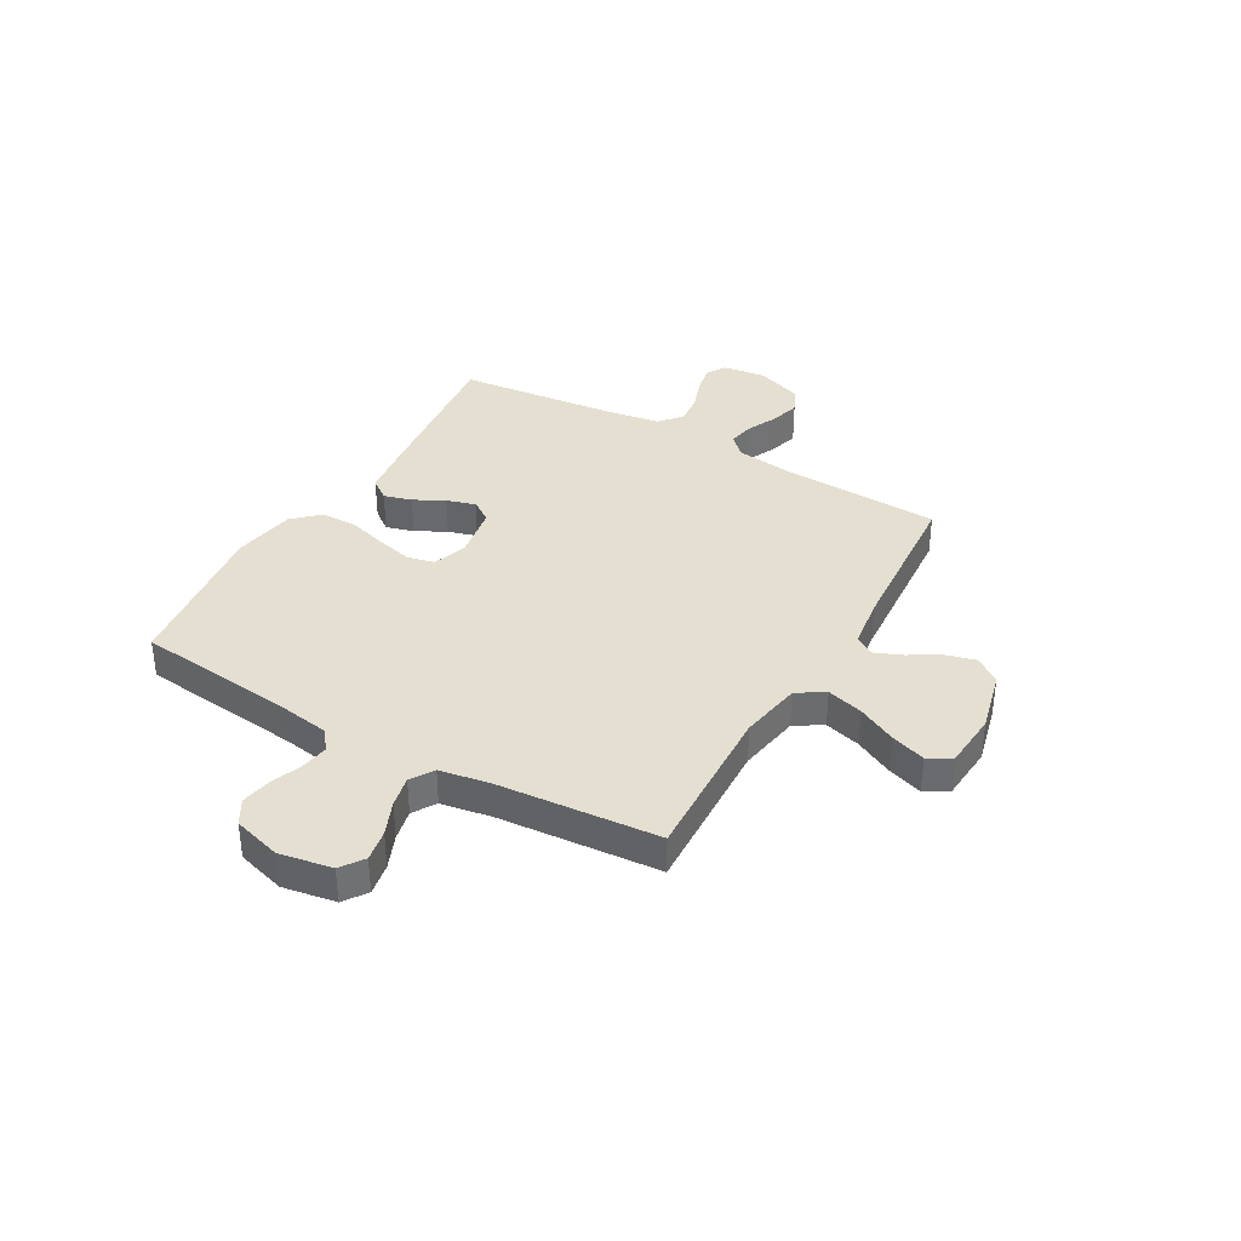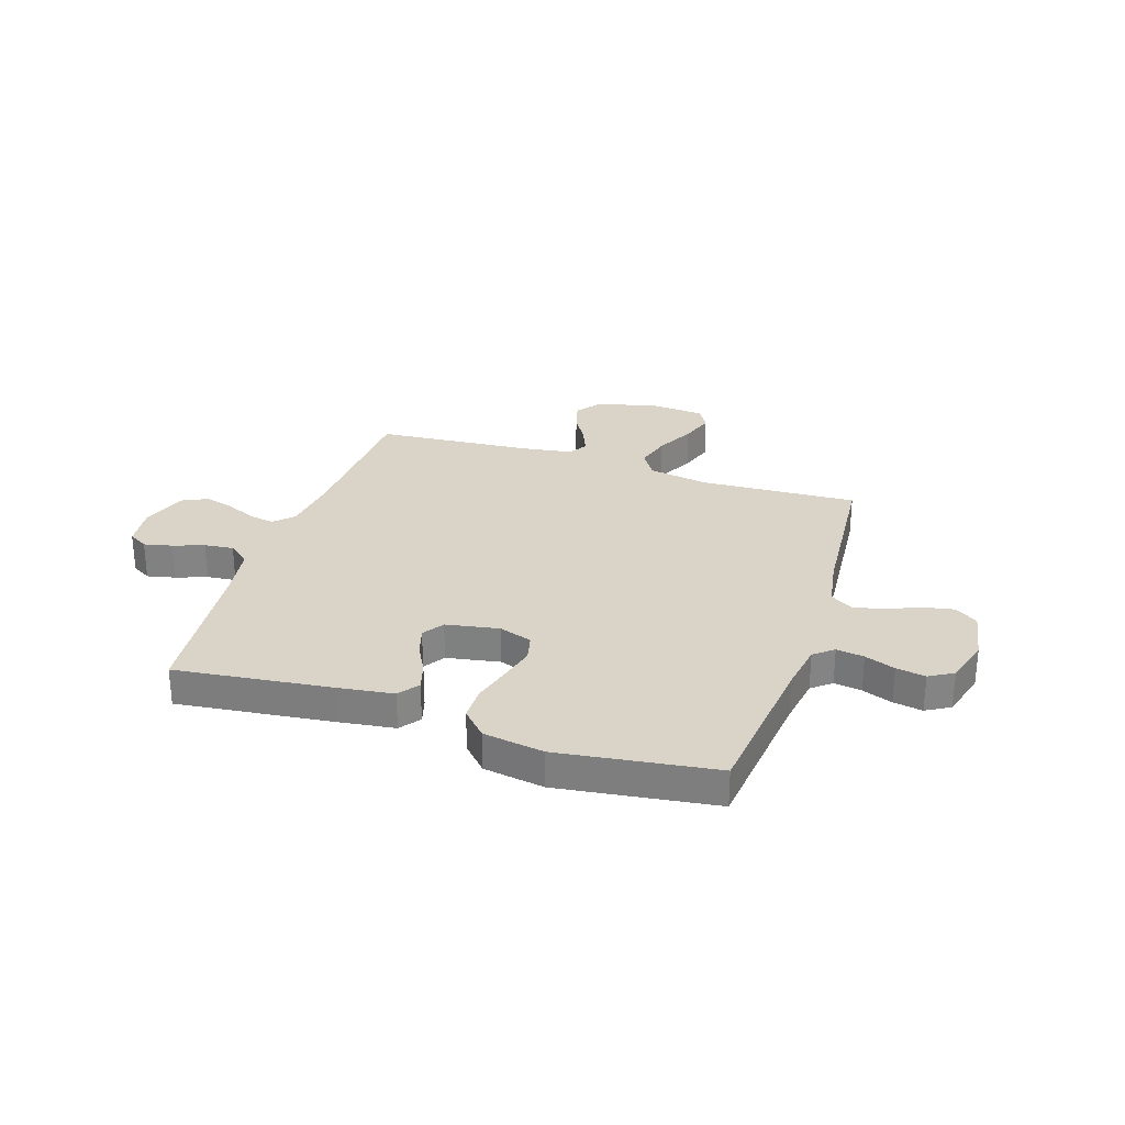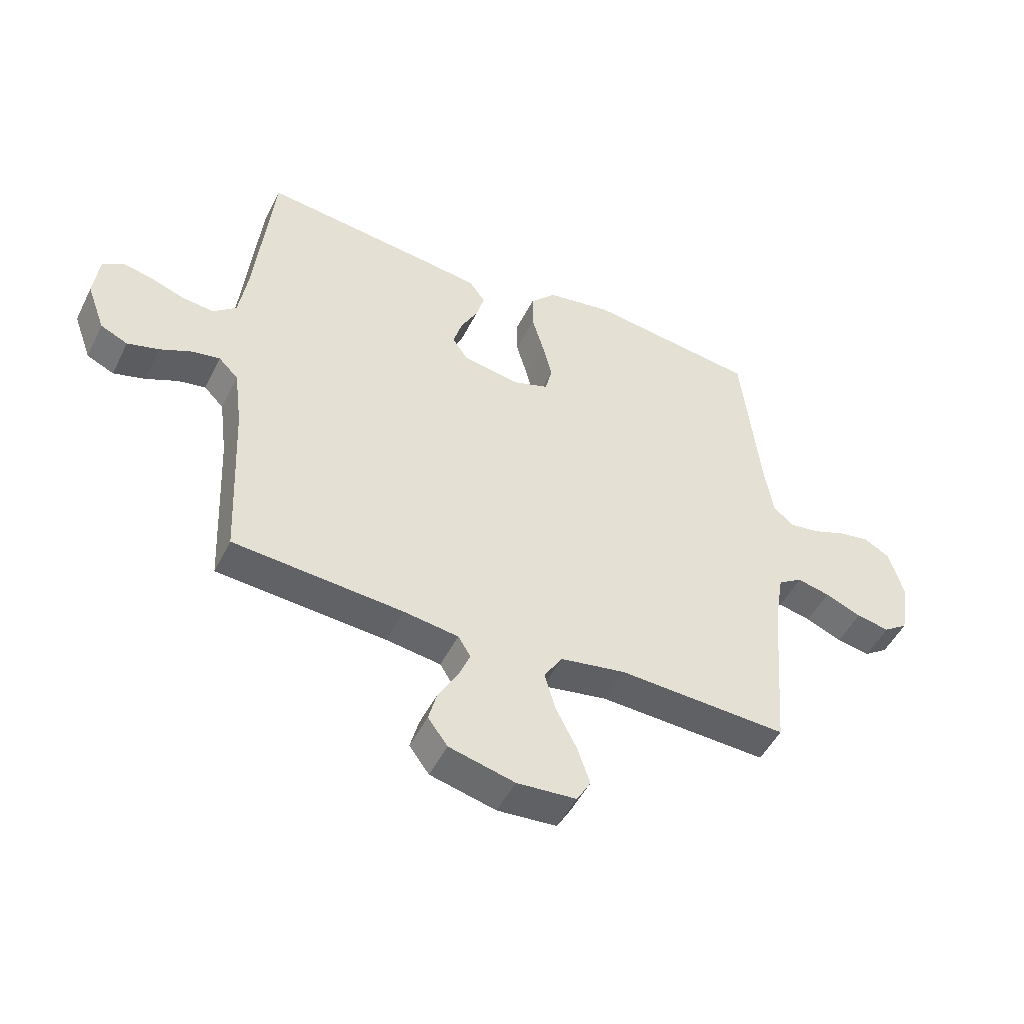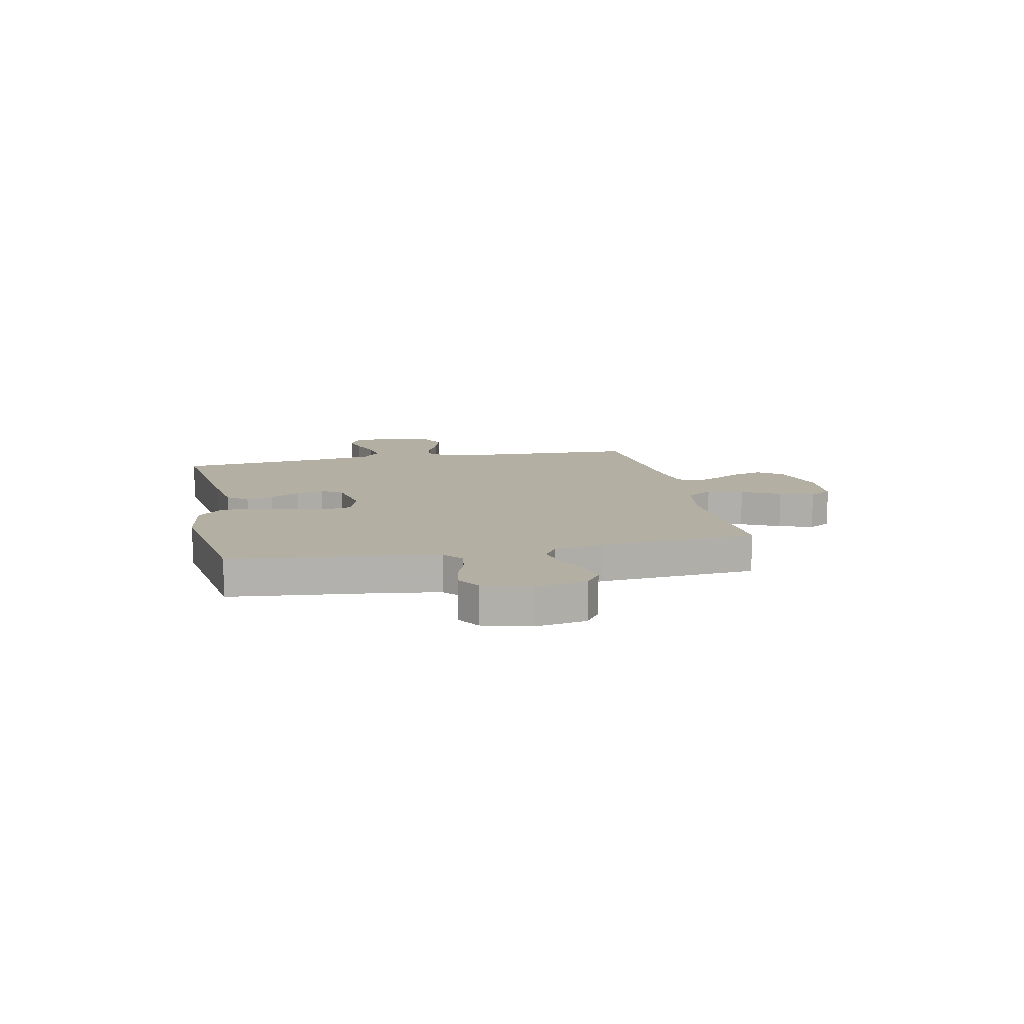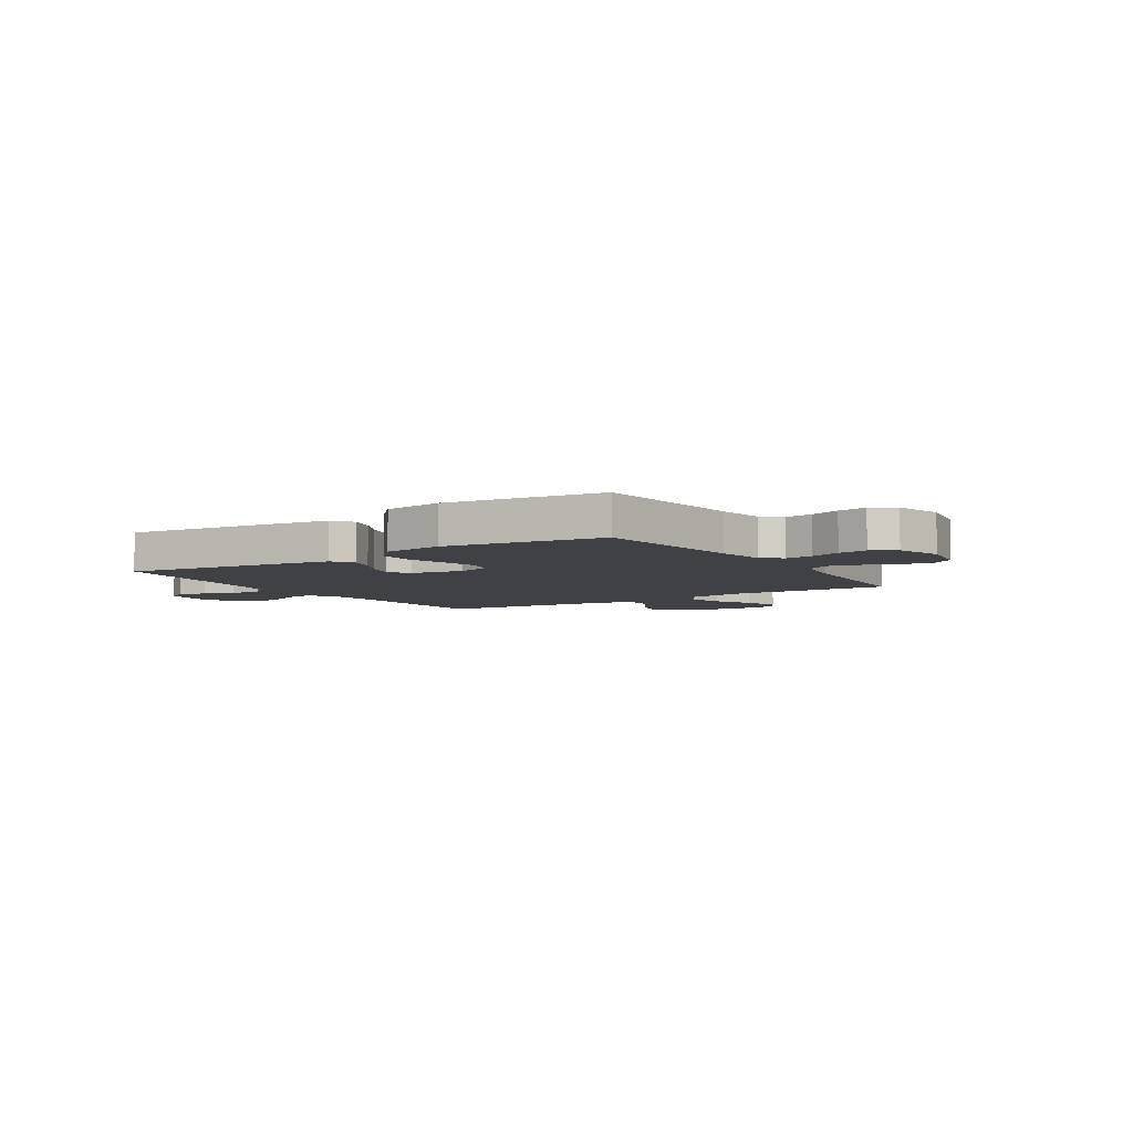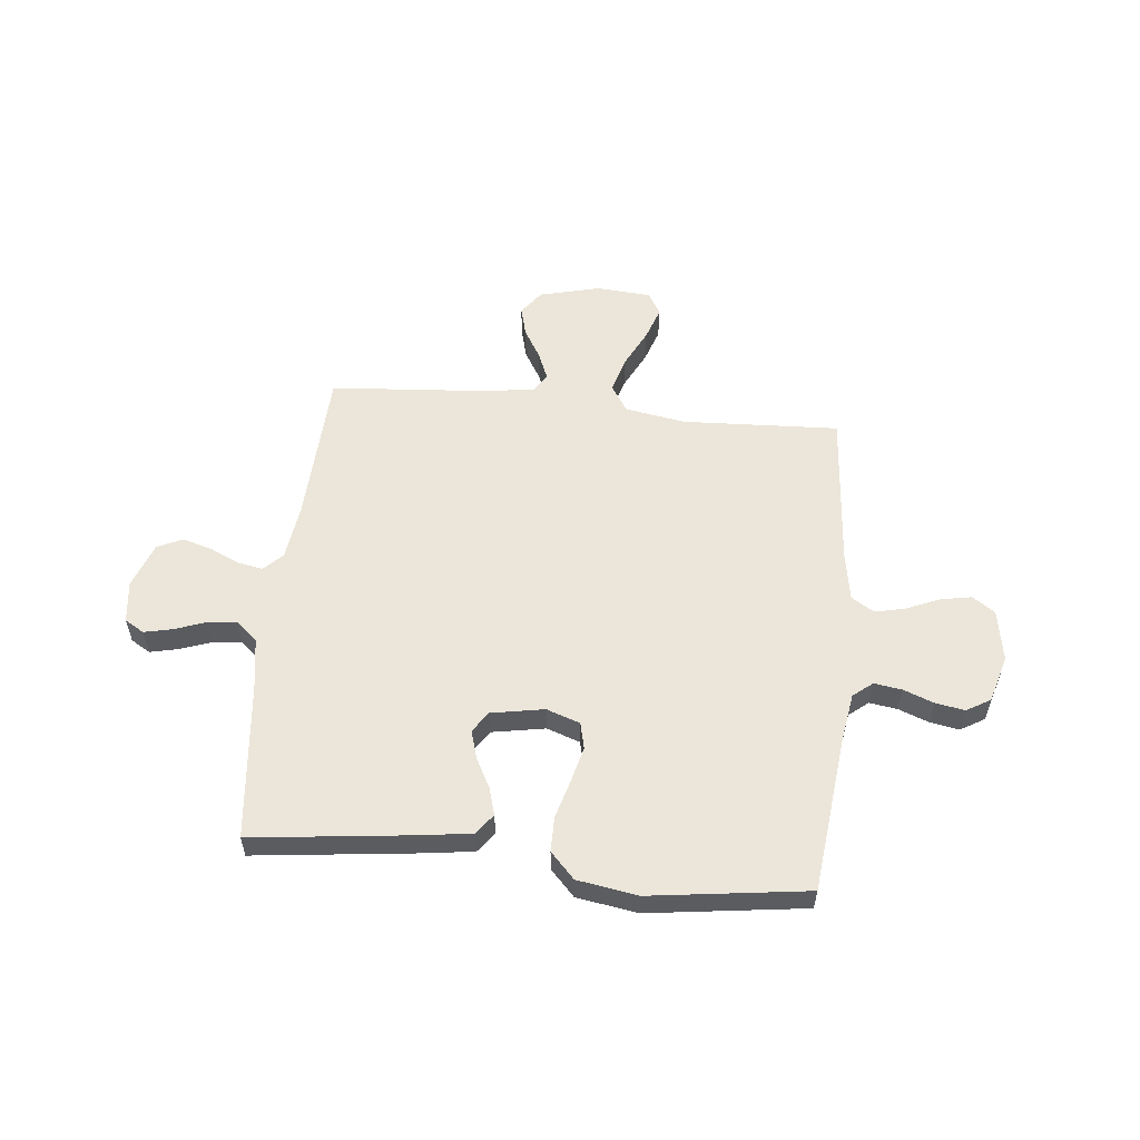
<metadata>
{"format":"obj","ext":"obj","renderer":"f3d","projection":"perspective","resolution":1024,"background":"white","views":[{"elev":36.6,"azim":119.8,"up":"+Y"},{"elev":28.8,"azim":18.0,"up":"+Y"},{"elev":-49.1,"azim":-25.7,"up":"+Z"},{"elev":11.2,"azim":77.9,"up":"+Y"},{"elev":-5.7,"azim":32.6,"up":"+Y"},{"elev":56.2,"azim":5.8,"up":"+Y"}]}
</metadata>
<code>
v -0.5 0.07 0.5
v -0.2 0.07 0.465
v -0.096 0.07 0.451
v -0.067 0.07 0.412
v -0.082 0.07 0.36
v -0.112 0.07 0.303
v -0.128 0.07 0.249
v -0.101 0.07 0.209
v 0 0.07 0.191
v 0.064 0.07 0.213
v 0.076 0.07 0.264
v 0.059 0.07 0.332
v 0.038 0.07 0.405
v 0.038 0.07 0.472
v 0.084 0.07 0.521
v 0.2 0.07 0.54
v 0.5 0.07 0.5
v 0.533 0.07 0.2
v 0.548 0.07 0.107
v 0.585 0.07 0.077
v 0.638 0.07 0.085
v 0.696 0.07 0.107
v 0.752 0.07 0.117
v 0.798 0.07 0.09
v 0.824 0.07 0
v 0.807 0.07 -0.099
v 0.764 0.07 -0.129
v 0.705 0.07 -0.118
v 0.641 0.07 -0.091
v 0.583 0.07 -0.078
v 0.54 0.07 -0.105
v 0.524 0.07 -0.2
v 0.5 0.07 -0.5
v 0.2 0.07 -0.486
v 0.084 0.07 -0.506
v 0.052 0.07 -0.557
v 0.071 0.07 -0.625
v 0.108 0.07 -0.698
v 0.13 0.07 -0.763
v 0.105 0.07 -0.806
v 0 0.07 -0.814
v -0.116 0.07 -0.785
v -0.151 0.07 -0.738
v -0.136 0.07 -0.682
v -0.102 0.07 -0.624
v -0.081 0.07 -0.573
v -0.103 0.07 -0.537
v -0.2 0.07 -0.523
v -0.5 0.07 -0.5
v -0.514 0.07 -0.2
v -0.528 0.07 -0.093
v -0.563 0.07 -0.058
v -0.612 0.07 -0.067
v -0.668 0.07 -0.093
v -0.724 0.07 -0.109
v -0.772 0.07 -0.087
v -0.804 0.07 0
v -0.794 0.07 0.081
v -0.757 0.07 0.103
v -0.703 0.07 0.091
v -0.644 0.07 0.07
v -0.588 0.07 0.064
v -0.547 0.07 0.099
v -0.531 0.07 0.2
v -0.5 0 0.5
v -0.2 0 0.465
v -0.096 0 0.451
v -0.067 0 0.412
v -0.082 0 0.36
v -0.112 0 0.303
v -0.128 0 0.249
v -0.101 0 0.209
v 0 0 0.191
v 0.064 0 0.213
v 0.076 0 0.264
v 0.059 0 0.332
v 0.038 0 0.405
v 0.038 0 0.472
v 0.084 0 0.521
v 0.2 0 0.54
v 0.5 0 0.5
v 0.533 0 0.2
v 0.548 0 0.107
v 0.585 0 0.077
v 0.638 0 0.085
v 0.696 0 0.107
v 0.752 0 0.117
v 0.798 0 0.09
v 0.824 0 0
v 0.807 0 -0.099
v 0.764 0 -0.129
v 0.705 0 -0.118
v 0.641 0 -0.091
v 0.583 0 -0.078
v 0.54 0 -0.105
v 0.524 0 -0.2
v 0.5 0 -0.5
v 0.2 0 -0.486
v 0.084 0 -0.506
v 0.052 0 -0.557
v 0.071 0 -0.625
v 0.108 0 -0.698
v 0.13 0 -0.763
v 0.105 0 -0.806
v 0 0 -0.814
v -0.116 0 -0.785
v -0.151 0 -0.738
v -0.136 0 -0.682
v -0.102 0 -0.624
v -0.081 0 -0.573
v -0.103 0 -0.537
v -0.2 0 -0.523
v -0.5 0 -0.5
v -0.514 0 -0.2
v -0.528 0 -0.093
v -0.563 0 -0.058
v -0.612 0 -0.067
v -0.668 0 -0.093
v -0.724 0 -0.109
v -0.772 0 -0.087
v -0.804 0 0
v -0.794 0 0.081
v -0.757 0 0.103
v -0.703 0 0.091
v -0.644 0 0.07
v -0.588 0 0.064
v -0.547 0 0.099
v -0.531 0 0.2
f 59 60 61
f 58 59 61
f 57 58 61
f 56 57 61
f 55 56 61
f 54 55 61
f 53 54 61
f 52 53 61 62
f 51 52 62 63
f 48 49 50
f 51 63 64
f 50 51 64
f 48 50 64
f 47 48 64
f 43 44 45
f 42 43 45
f 41 42 45
f 40 41 45
f 39 40 45
f 38 39 45
f 37 38 45
f 36 37 45 46
f 64 1 2
f 47 64 2
f 46 47 2
f 36 46 2
f 35 36 2
f 27 28 29
f 26 27 29
f 25 26 29
f 24 25 29
f 23 24 29
f 22 23 29
f 21 22 29
f 20 21 29 30
f 19 20 30 31
f 16 17 18
f 15 16 18
f 14 15 18
f 13 14 18
f 12 13 18
f 19 31 32
f 18 19 32
f 12 18 32
f 11 12 32
f 4 5 6
f 3 4 6
f 2 3 6
f 2 6 7
f 35 2 7
f 34 35 7 8
f 32 33 34
f 11 32 34
f 10 11 34
f 9 10 34
f 8 9 34
f 125 124 123
f 125 123 122
f 125 122 121
f 125 121 120
f 125 120 119
f 125 119 118
f 125 118 117
f 126 125 117 116
f 127 126 116 115
f 114 113 112
f 128 127 115
f 128 115 114
f 128 114 112
f 128 112 111
f 109 108 107
f 109 107 106
f 109 106 105
f 109 105 104
f 109 104 103
f 109 103 102
f 109 102 101
f 110 109 101 100
f 66 65 128
f 66 128 111
f 66 111 110
f 66 110 100
f 66 100 99
f 93 92 91
f 93 91 90
f 93 90 89
f 93 89 88
f 93 88 87
f 93 87 86
f 93 86 85
f 94 93 85 84
f 95 94 84 83
f 82 81 80
f 82 80 79
f 82 79 78
f 82 78 77
f 82 77 76
f 96 95 83
f 96 83 82
f 96 82 76
f 96 76 75
f 70 69 68
f 70 68 67
f 70 67 66
f 71 70 66
f 71 66 99
f 72 71 99 98
f 98 97 96
f 98 96 75
f 98 75 74
f 98 74 73
f 98 73 72
f 1 65 66 2
f 2 66 67 3
f 3 67 68 4
f 4 68 69 5
f 5 69 70 6
f 6 70 71 7
f 7 71 72 8
f 8 72 73 9
f 9 73 74 10
f 10 74 75 11
f 11 75 76 12
f 12 76 77 13
f 13 77 78 14
f 14 78 79 15
f 15 79 80 16
f 16 80 81 17
f 17 81 82 18
f 18 82 83 19
f 19 83 84 20
f 20 84 85 21
f 21 85 86 22
f 22 86 87 23
f 23 87 88 24
f 24 88 89 25
f 25 89 90 26
f 26 90 91 27
f 27 91 92 28
f 28 92 93 29
f 29 93 94 30
f 30 94 95 31
f 31 95 96 32
f 32 96 97 33
f 33 97 98 34
f 34 98 99 35
f 35 99 100 36
f 36 100 101 37
f 37 101 102 38
f 38 102 103 39
f 39 103 104 40
f 40 104 105 41
f 41 105 106 42
f 42 106 107 43
f 43 107 108 44
f 44 108 109 45
f 45 109 110 46
f 46 110 111 47
f 47 111 112 48
f 48 112 113 49
f 49 113 114 50
f 50 114 115 51
f 51 115 116 52
f 52 116 117 53
f 53 117 118 54
f 54 118 119 55
f 55 119 120 56
f 56 120 121 57
f 57 121 122 58
f 58 122 123 59
f 59 123 124 60
f 60 124 125 61
f 61 125 126 62
f 62 126 127 63
f 63 127 128 64
f 64 128 65 1

</code>
